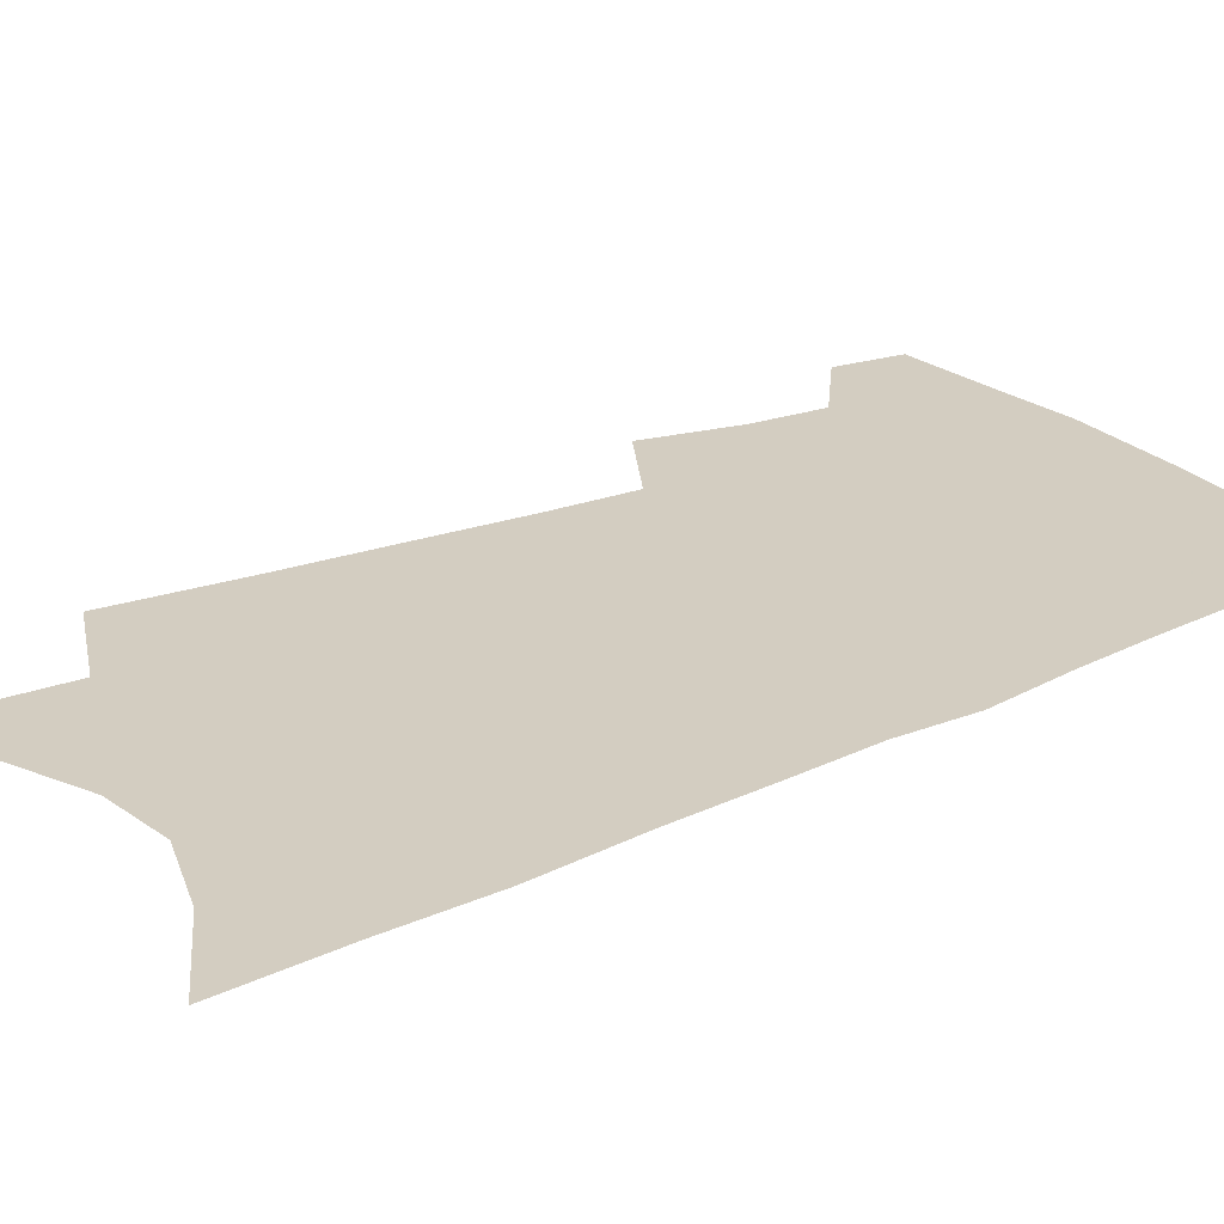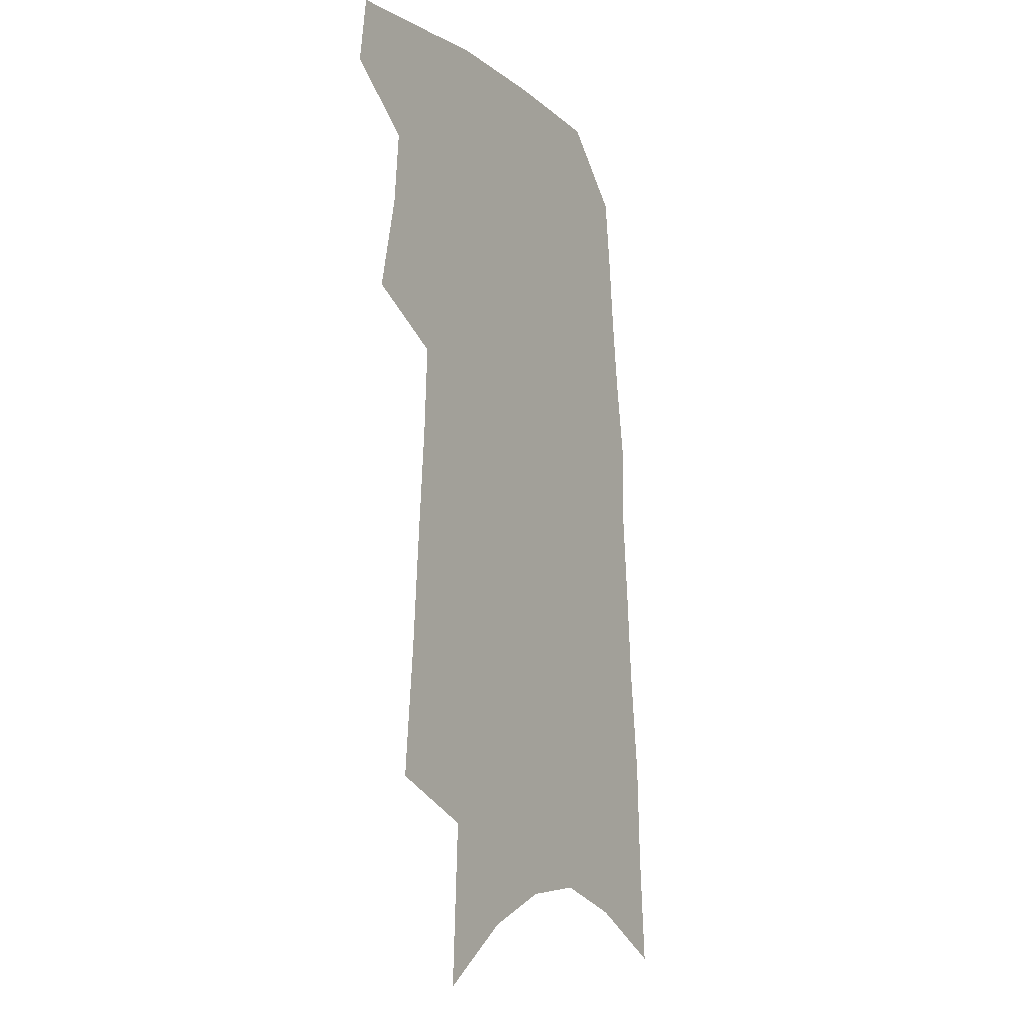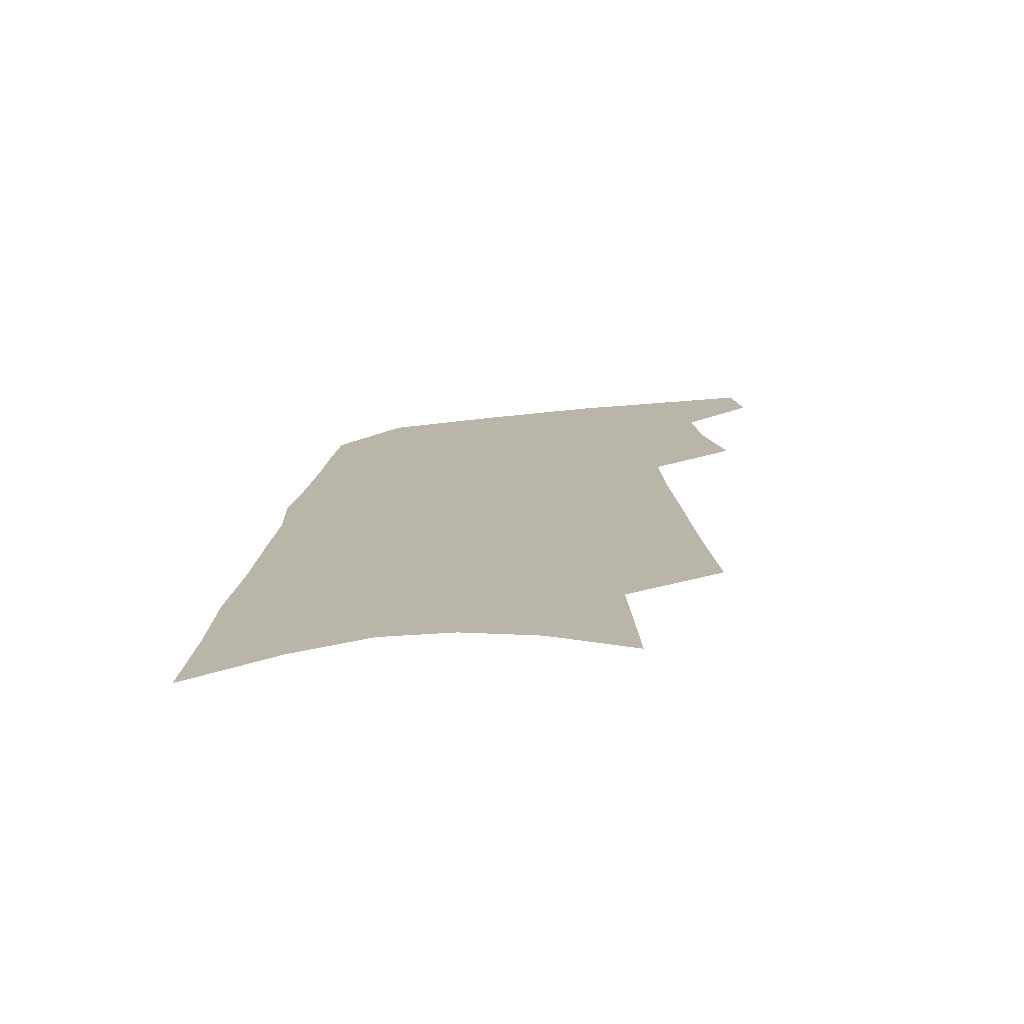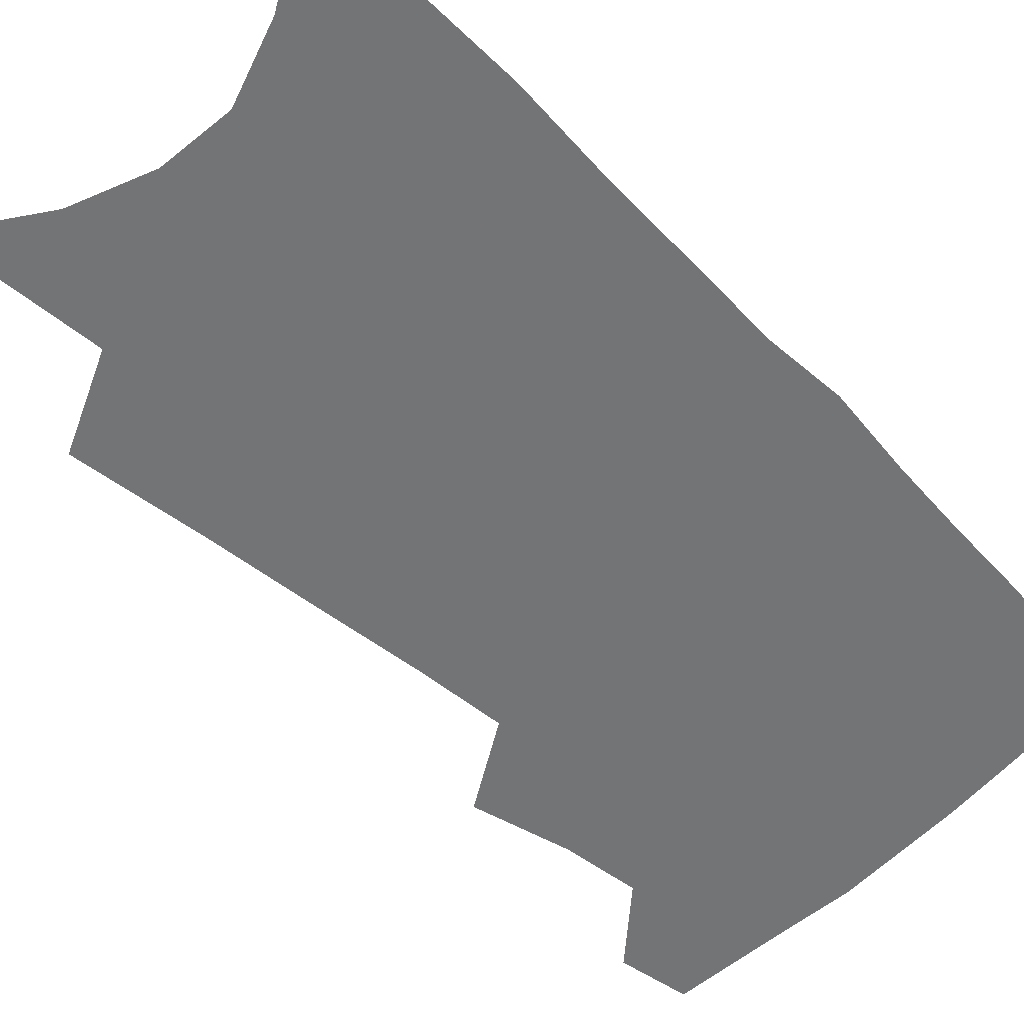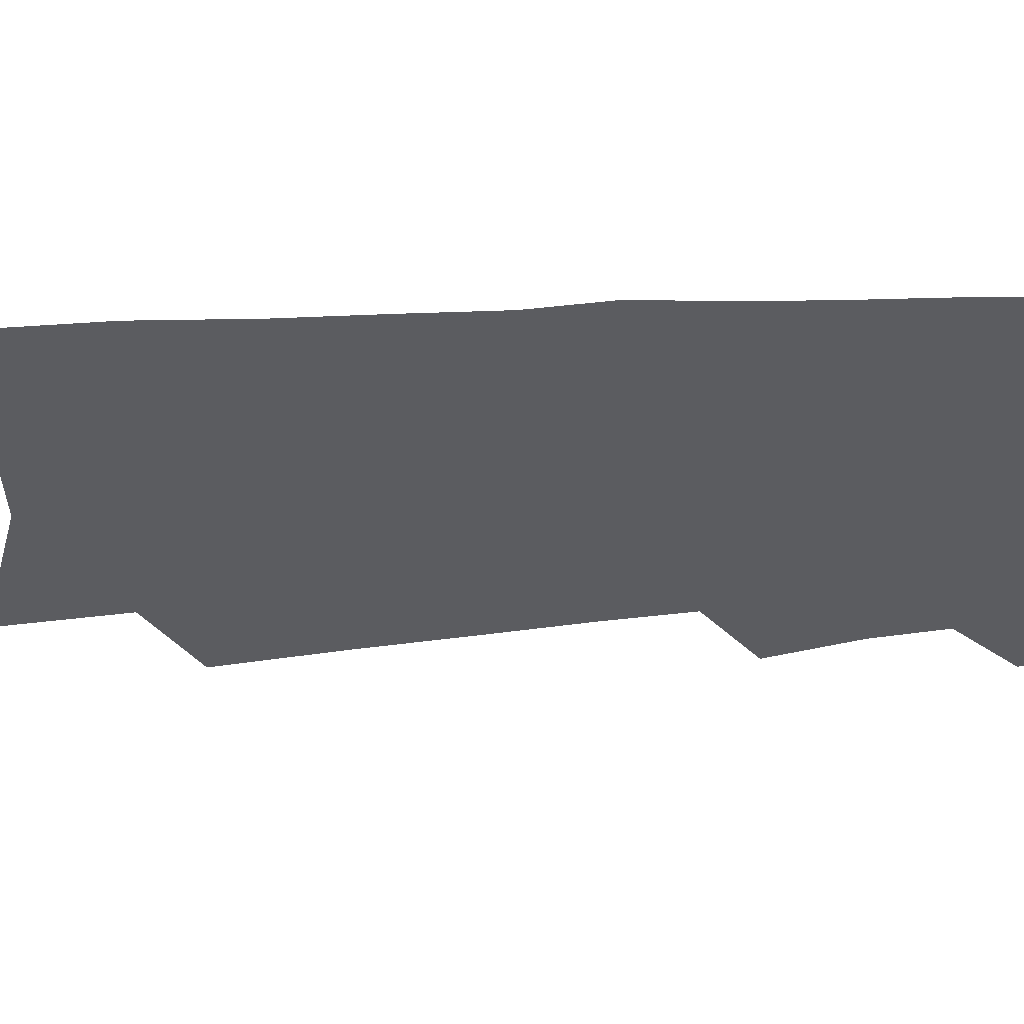
<metadata>
{"format":"obj","ext":"obj","renderer":"f3d","projection":"perspective","resolution":1024,"background":"white","views":[{"elev":24.8,"azim":56.3,"up":"+Z"},{"elev":-12.3,"azim":-58.8,"up":"+Y"},{"elev":-75.3,"azim":-174.3,"up":"+Y"},{"elev":-56.2,"azim":47.3,"up":"+Z"},{"elev":-35.2,"azim":97.7,"up":"+Z"}]}
</metadata>
<code>
v 508.2 465.2 0
v 511.5 490 0
v 524.1 383.5 0
v 531.6 417.9 0
v 533.9 444.6 0
v 536.8 470.1 0
v 534.7 492.4 0
v 542.7 207 0
v 547.1 255 0
v 550 296.5 0
v 552.9 334.4 0
v 554.5 366.6 0
v 556.7 396.9 0
v 558.7 424.5 0
v 560.2 449.4 0
v 560 472 0
v 557.4 494.7 0
v 574.7 134.2 0
v 577.5 192.3 0
v 579.7 240.1 0
v 579.2 277 0
v 580.9 315.5 0
v 581.5 347.7 0
v 580.7 374.5 0
v 582.4 403.8 0
v 583.4 429.4 0
v 583.8 452.3 0
v 582.8 473.6 0
v 579.8 497.3 0
v 605.3 156.6 0
v 607 213.8 0
v 605.9 250.9 0
v 604.9 286.2 0
v 604.9 321 0
v 604.7 352.2 0
v 604.5 379.5 0
v 604.6 405.3 0
v 605 430.7 0
v 605.1 453.3 0
v 604.6 474.7 0
v 603.3 497.3 0
v 633.3 168.4 0
v 632 216.7 0
v 630.5 255.9 0
v 629 290.8 0
v 628.1 321.2 0
v 627.2 351.8 0
v 626.8 381.5 0
v 626.5 407.4 0
v 626.3 431.9 0
v 626.3 454 0
v 626.5 474.9 0
v 625.9 497.3 0
v 660.2 171.7 0
v 657.2 216.4 0
v 656.1 250.7 0
v 653.7 286.5 0
v 651.1 323.4 0
v 649.4 353.5 0
v 649.3 379.1 0
v 648.5 405.5 0
v 647.2 431.4 0
v 647.1 453.6 0
v 647.6 474.7 0
v 648.5 496.1 0
v 689.1 162.6 0
v 685.3 206.3 0
v 683 243.6 0
v 678.6 282.7 0
v 677.7 314 0
v 674.9 345.9 0
v 673 374.7 0
v 672.2 401 0
v 671.8 425.8 0
v 670.3 450.4 0
v 668.6 474.1 0
v 670.2 494.9 0
v 691 541 0
v 722.8 144.2 0
v 719.8 186 0
v 718.3 223 0
v 713.8 262.3 0
v 711.2 296.8 0
v 708.4 329.8 0
v 708.9 357.9 0
v 704.1 388.9 0
v 700.8 417.1 0
v 698.3 443.2 0
v 695.3 468.7 0
f 5 6 1
f 1 6 2
f 6 7 2
f 12 13 3
f 3 13 4
f 13 14 4
f 4 14 5
f 14 15 5
f 5 15 6
f 15 16 6
f 6 16 7
f 16 17 7
f 19 20 8
f 8 20 9
f 20 21 9
f 9 21 10
f 21 22 10
f 10 22 11
f 22 23 11
f 11 23 12
f 23 24 12
f 12 24 13
f 24 25 13
f 13 25 14
f 25 26 14
f 14 26 15
f 26 27 15
f 15 27 16
f 27 28 16
f 16 28 17
f 28 29 17
f 18 30 19
f 30 31 19
f 19 31 20
f 31 32 20
f 20 32 21
f 32 33 21
f 21 33 22
f 33 34 22
f 22 34 23
f 34 35 23
f 23 35 24
f 35 36 24
f 24 36 25
f 36 37 25
f 25 37 26
f 37 38 26
f 26 38 27
f 38 39 27
f 27 39 28
f 39 40 28
f 28 40 29
f 40 41 29
f 30 42 31
f 42 43 31
f 31 43 32
f 43 44 32
f 32 44 33
f 44 45 33
f 33 45 34
f 45 46 34
f 34 46 35
f 46 47 35
f 35 47 36
f 47 48 36
f 36 48 37
f 48 49 37
f 37 49 38
f 49 50 38
f 38 50 39
f 50 51 39
f 39 51 40
f 51 52 40
f 40 52 41
f 52 53 41
f 42 54 43
f 54 55 43
f 43 55 44
f 55 56 44
f 44 56 45
f 56 57 45
f 45 57 46
f 57 58 46
f 46 58 47
f 58 59 47
f 47 59 48
f 59 60 48
f 48 60 49
f 60 61 49
f 49 61 50
f 61 62 50
f 50 62 51
f 62 63 51
f 51 63 52
f 63 64 52
f 52 64 53
f 64 65 53
f 54 66 55
f 66 67 55
f 55 67 56
f 67 68 56
f 56 68 57
f 68 69 57
f 57 69 58
f 69 70 58
f 58 70 59
f 70 71 59
f 59 71 60
f 71 72 60
f 60 72 61
f 72 73 61
f 61 73 62
f 73 74 62
f 62 74 63
f 74 75 63
f 63 75 64
f 75 76 64
f 64 76 65
f 76 77 65
f 66 79 67
f 79 80 67
f 67 80 68
f 80 81 68
f 68 81 69
f 81 82 69
f 69 82 70
f 82 83 70
f 70 83 71
f 83 84 71
f 71 84 72
f 84 85 72
f 72 85 73
f 85 86 73
f 73 86 74
f 86 87 74
f 74 87 75
f 87 88 75
f 75 88 76
f 88 89 76
f 76 89 77

</code>
